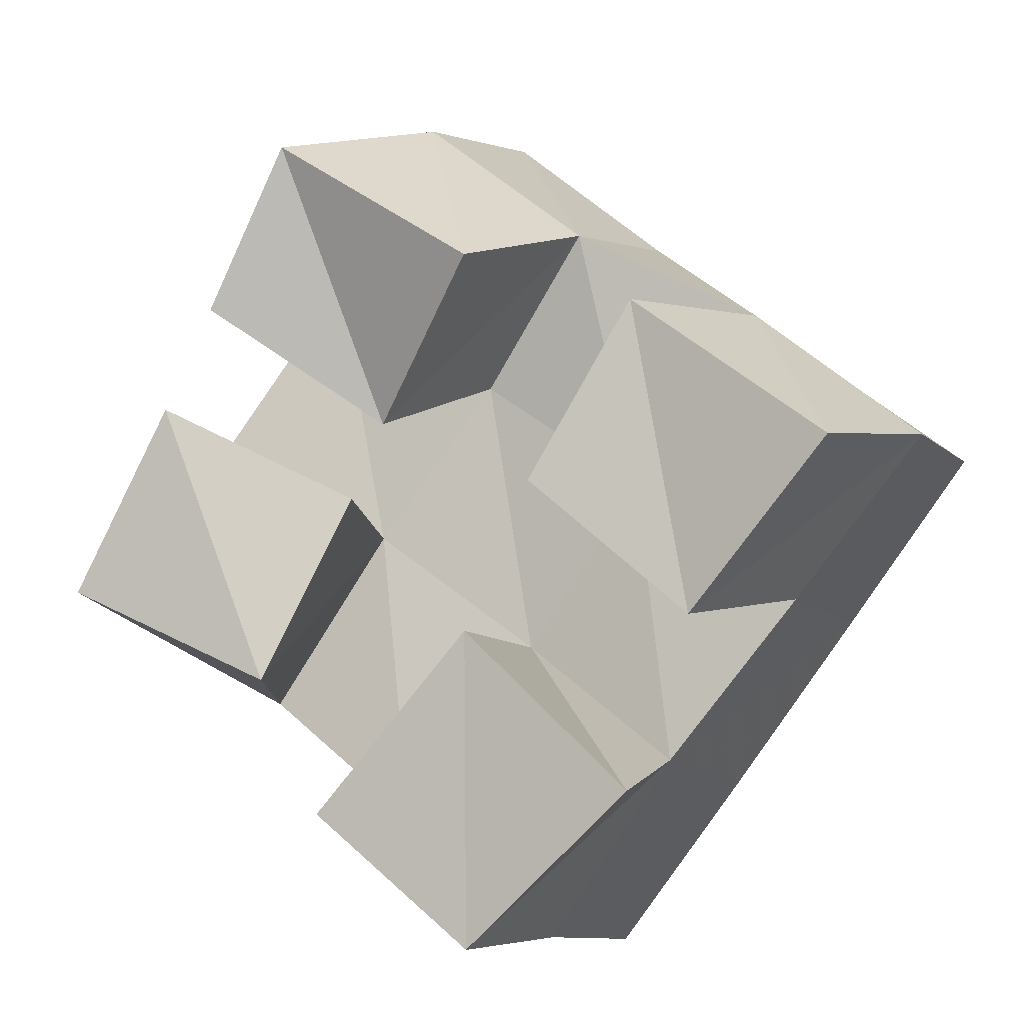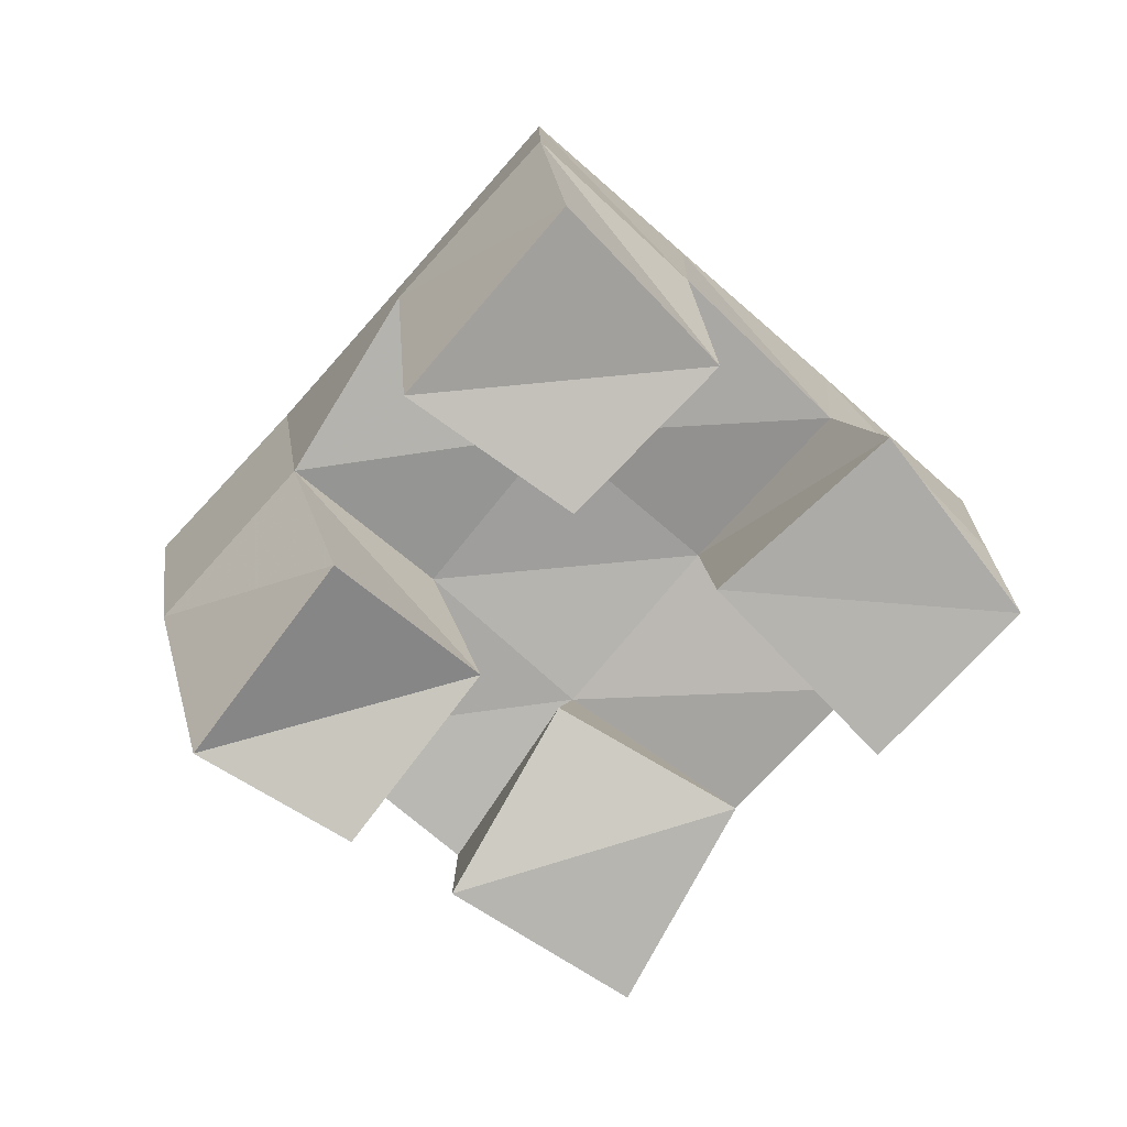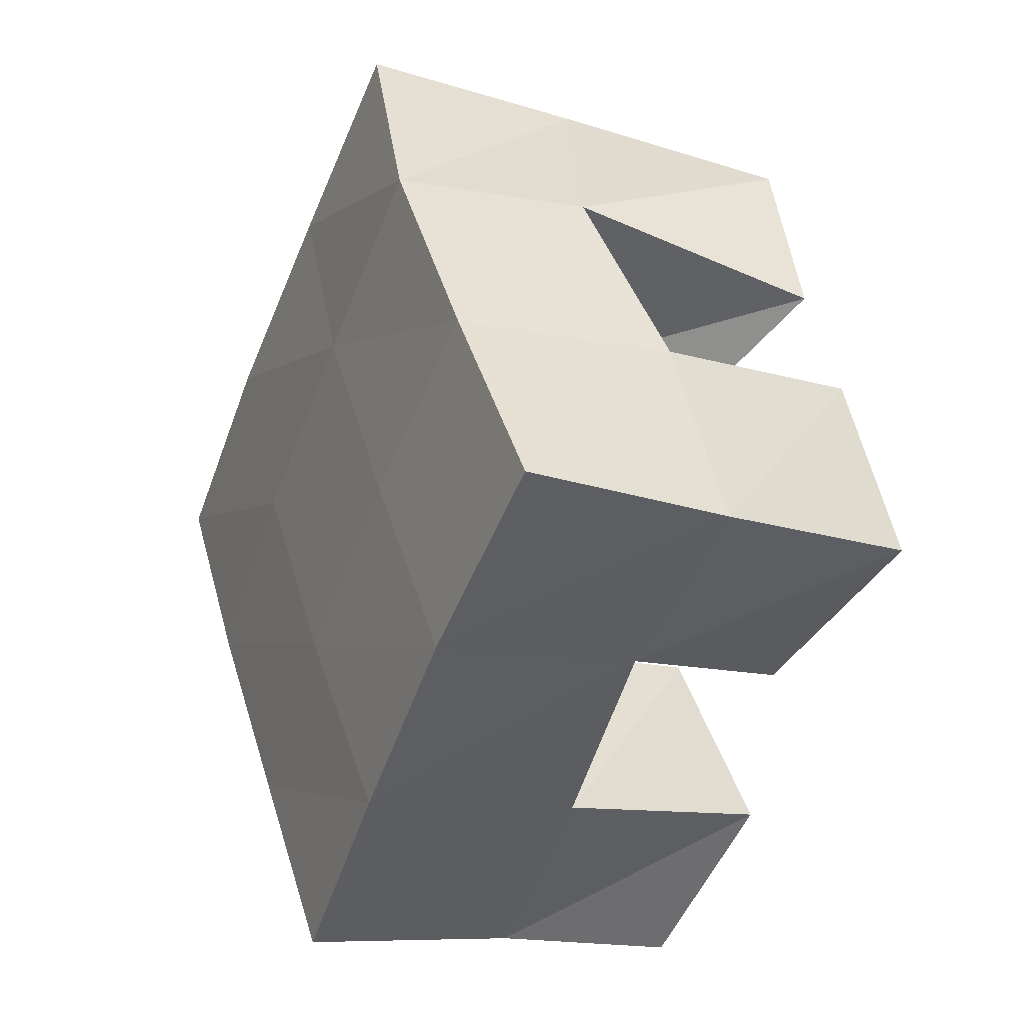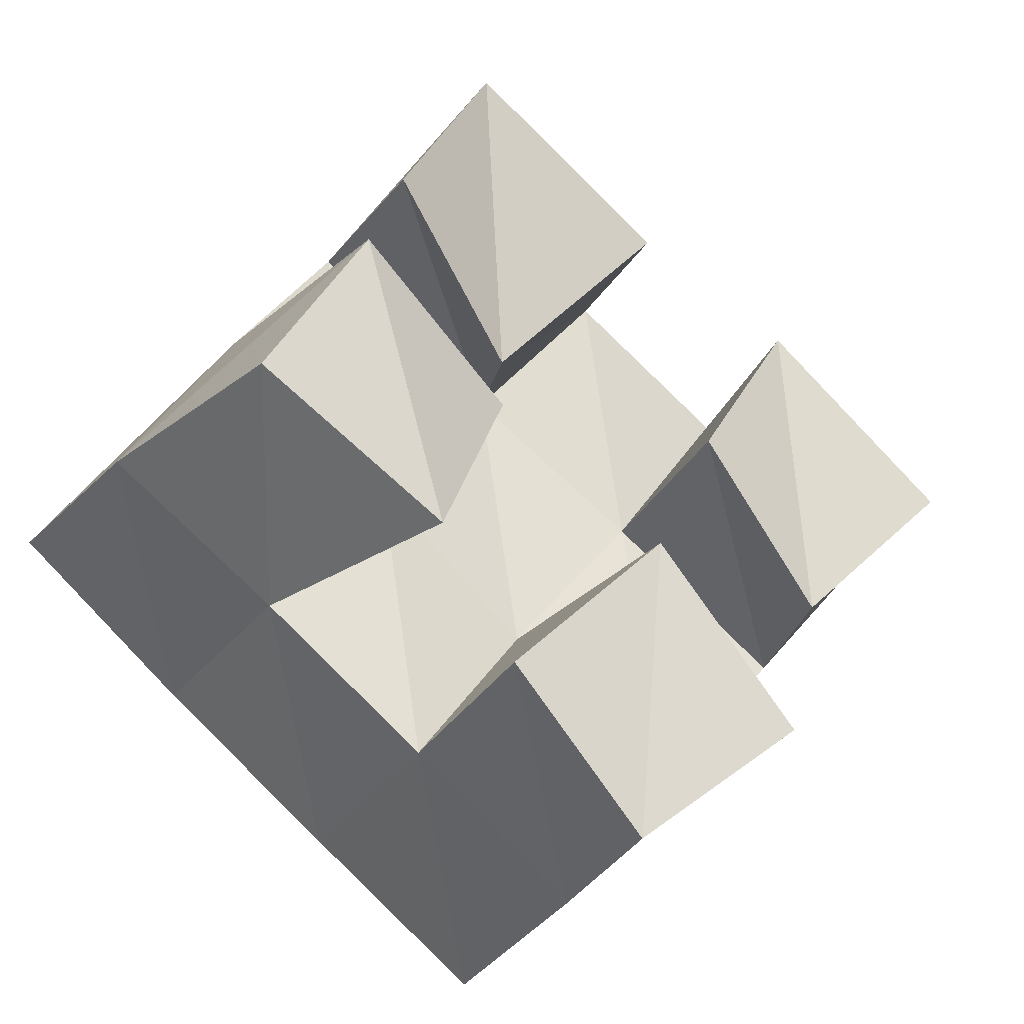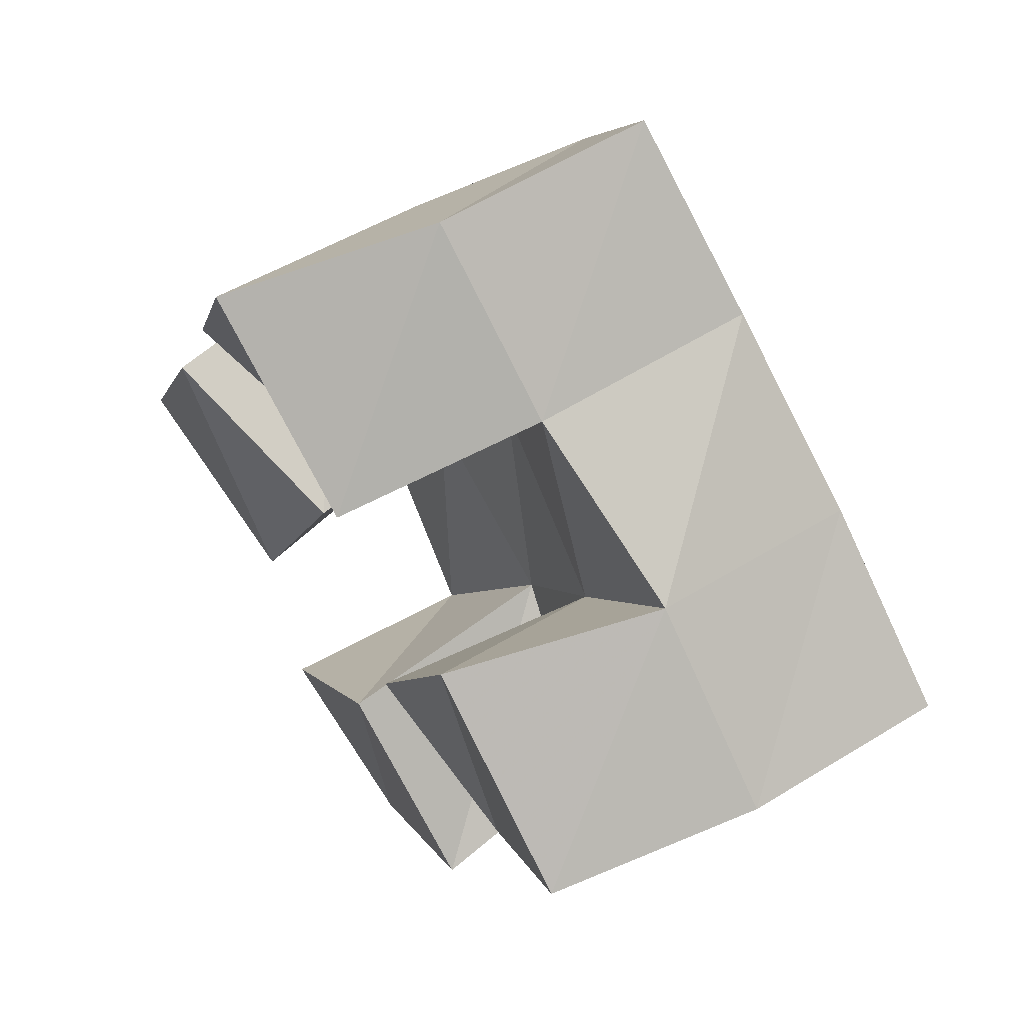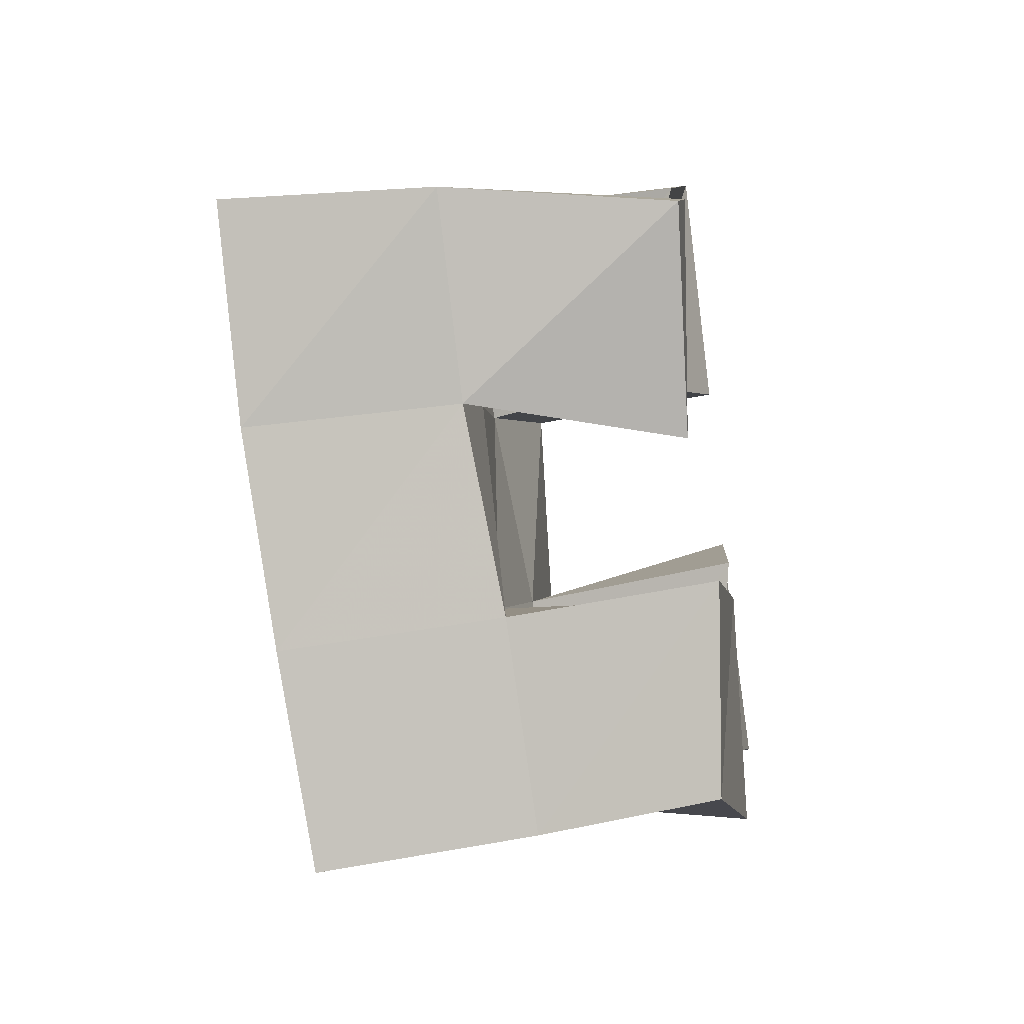
<metadata>
{"format":"obj","ext":"obj","renderer":"f3d","projection":"perspective","resolution":1024,"background":"white","views":[{"elev":-8.2,"azim":19.9,"up":"+Z"},{"elev":-78.0,"azim":86.0,"up":"+Y"},{"elev":-12.1,"azim":-117.2,"up":"+Z"},{"elev":-33.0,"azim":-31.9,"up":"+Z"},{"elev":57.5,"azim":55.6,"up":"+Z"},{"elev":-54.0,"azim":-82.1,"up":"+Z"}]}
</metadata>
<code>
v 1.817 0.1025 0.7959
v 1.806 0.1545 0.7966
v 1.864 0.1063 0.7736
v 1.847 0.1544 0.7713
v 1.84 0.1009 0.8392
v 1.832 0.1529 0.8395
v 1.884 0.1134 0.817
v 1.875 0.1545 0.8129
v 1.933 0.1 0.8169
v 1.943 0.1516 0.8226
v 1.969 0.1084 0.7859
v 1.984 0.1478 0.7926
v 1.958 0.1009 0.8573
v 1.975 0.1501 0.8626
v 2.003 0.1 0.8236
v 2.015 0.1484 0.8306
v 1.85 0.1039 0.8638
v 1.86 0.1598 0.881
v 1.889 0.1214 0.8362
v 1.904 0.156 0.8502
v 1.871 0.1 0.9014
v 1.891 0.1464 0.9164
v 1.918 0.1 0.871
v 1.931 0.147 0.8857
v 1.881 0.1029 0.7419
v 1.884 0.1501 0.7419
v 1.916 0.1076 0.7112
v 1.923 0.1483 0.713
v 1.918 0.1 0.783
v 1.914 0.156 0.784
v 1.956 0.1027 0.7465
v 1.953 0.1469 0.7551
v 1.805 0.2038 0.801
v 1.846 0.204 0.7708
v 1.834 0.2048 0.8404
v 1.875 0.2046 0.8112
v 1.866 0.2045 0.8824
v 1.906 0.2037 0.8527
v 1.898 0.1963 0.9243
v 1.936 0.198 0.8934
v 1.886 0.2015 0.7409
v 1.916 0.2027 0.7811
v 1.947 0.202 0.8222
v 1.976 0.1987 0.8624
v 1.926 0.1981 0.7113
v 1.956 0.1981 0.7512
v 1.986 0.1983 0.7917
v 2.017 0.197 0.8315
f 1 2 4
f 3 1 4
f 2 6 8
f 4 2 8
f 6 5 7
f 8 6 7
f 5 1 3
f 7 5 3
f 8 7 3
f 4 8 3
f 2 1 5
f 6 2 5
f 9 10 12
f 11 9 12
f 10 14 16
f 12 10 16
f 14 13 15
f 16 14 15
f 13 9 11
f 15 13 11
f 16 15 11
f 12 16 11
f 10 9 13
f 14 10 13
f 17 18 20
f 19 17 20
f 18 22 24
f 20 18 24
f 22 21 23
f 24 22 23
f 21 17 19
f 23 21 19
f 24 23 19
f 20 24 19
f 18 17 21
f 22 18 21
f 25 26 28
f 27 25 28
f 26 30 32
f 28 26 32
f 30 29 31
f 32 30 31
f 29 25 27
f 31 29 27
f 32 31 27
f 28 32 27
f 26 25 29
f 30 26 29
f 2 33 34
f 4 2 34
f 33 35 36
f 34 33 36
f 35 6 8
f 36 35 8
f 6 2 4
f 8 6 4
f 36 8 4
f 34 36 4
f 33 2 6
f 35 33 6
f 6 35 36
f 8 6 36
f 35 37 38
f 36 35 38
f 37 18 20
f 38 37 20
f 18 6 8
f 20 18 8
f 38 20 8
f 36 38 8
f 35 6 18
f 37 35 18
f 18 37 38
f 20 18 38
f 37 39 40
f 38 37 40
f 39 22 24
f 40 39 24
f 22 18 20
f 24 22 20
f 40 24 20
f 38 40 20
f 37 18 22
f 39 37 22
f 4 34 41
f 26 4 41
f 34 36 42
f 41 34 42
f 36 8 30
f 42 36 30
f 8 4 26
f 30 8 26
f 42 30 26
f 41 42 26
f 34 4 8
f 36 34 8
f 8 36 42
f 30 8 42
f 36 38 43
f 42 36 43
f 38 20 10
f 43 38 10
f 20 8 30
f 10 20 30
f 43 10 30
f 42 43 30
f 36 8 20
f 38 36 20
f 20 38 43
f 10 20 43
f 38 40 44
f 43 38 44
f 40 24 14
f 44 40 14
f 24 20 10
f 14 24 10
f 44 14 10
f 43 44 10
f 38 20 24
f 40 38 24
f 26 41 45
f 28 26 45
f 41 42 46
f 45 41 46
f 42 30 32
f 46 42 32
f 30 26 28
f 32 30 28
f 46 32 28
f 45 46 28
f 41 26 30
f 42 41 30
f 30 42 46
f 32 30 46
f 42 43 47
f 46 42 47
f 43 10 12
f 47 43 12
f 10 30 32
f 12 10 32
f 47 12 32
f 46 47 32
f 42 30 10
f 43 42 10
f 10 43 47
f 12 10 47
f 43 44 48
f 47 43 48
f 44 14 16
f 48 44 16
f 14 10 12
f 16 14 12
f 48 16 12
f 47 48 12
f 43 10 14
f 44 43 14

</code>
